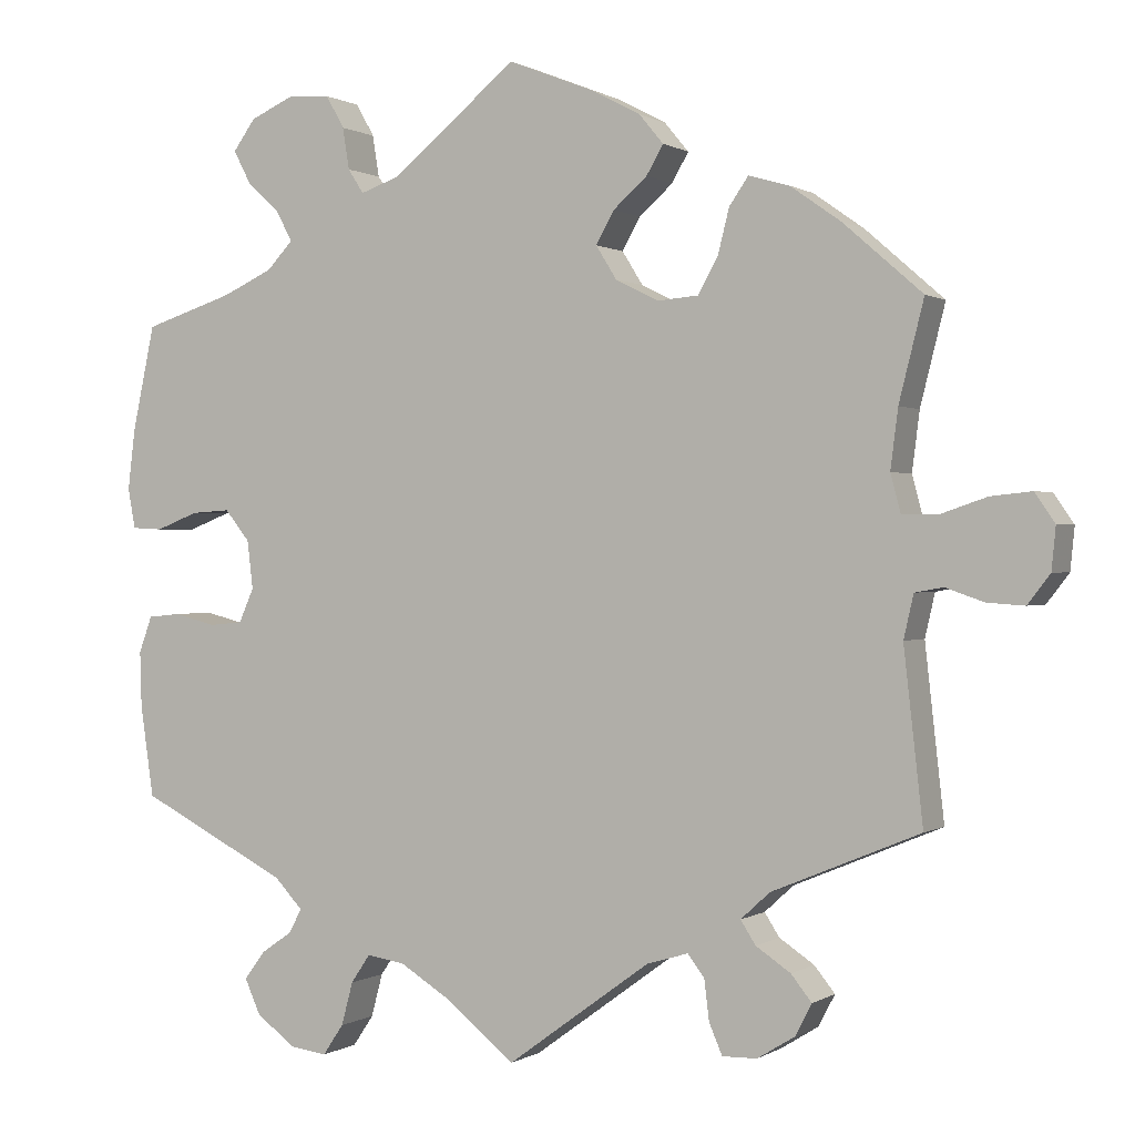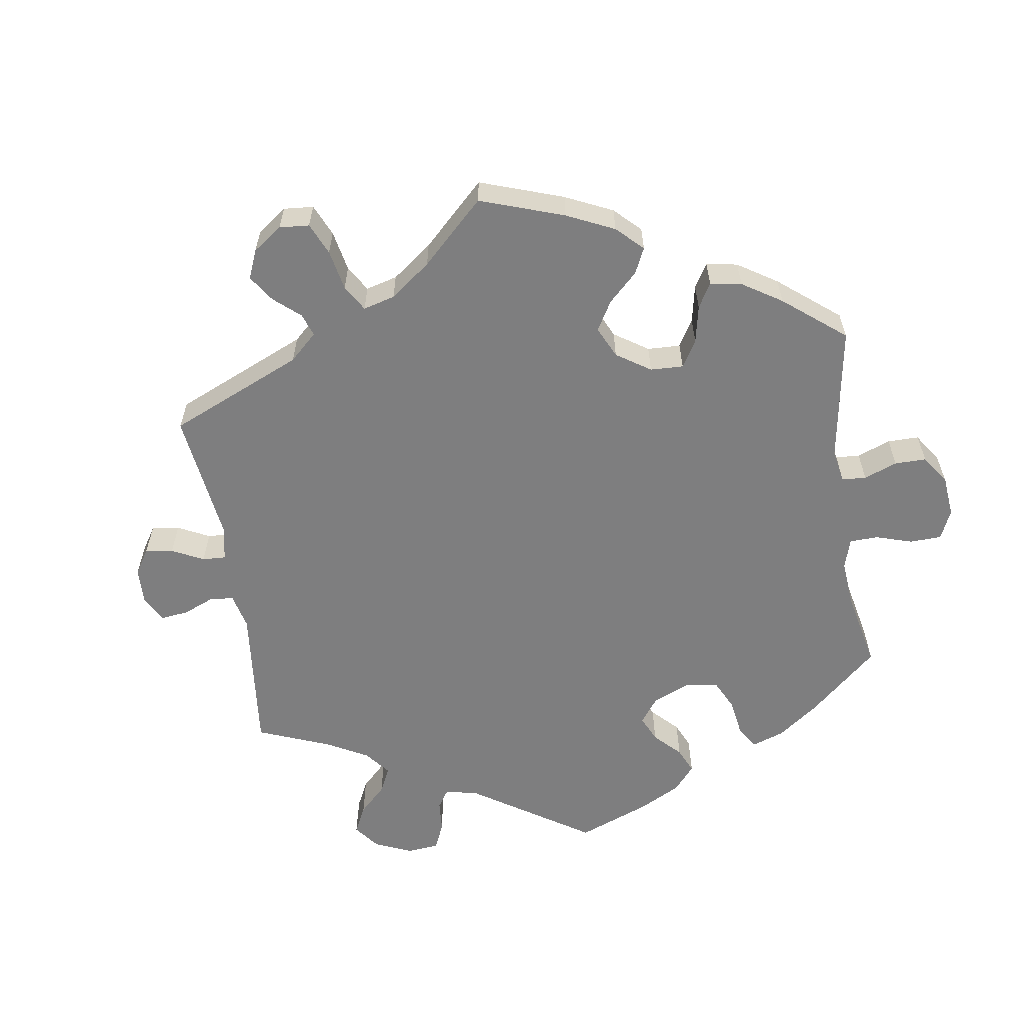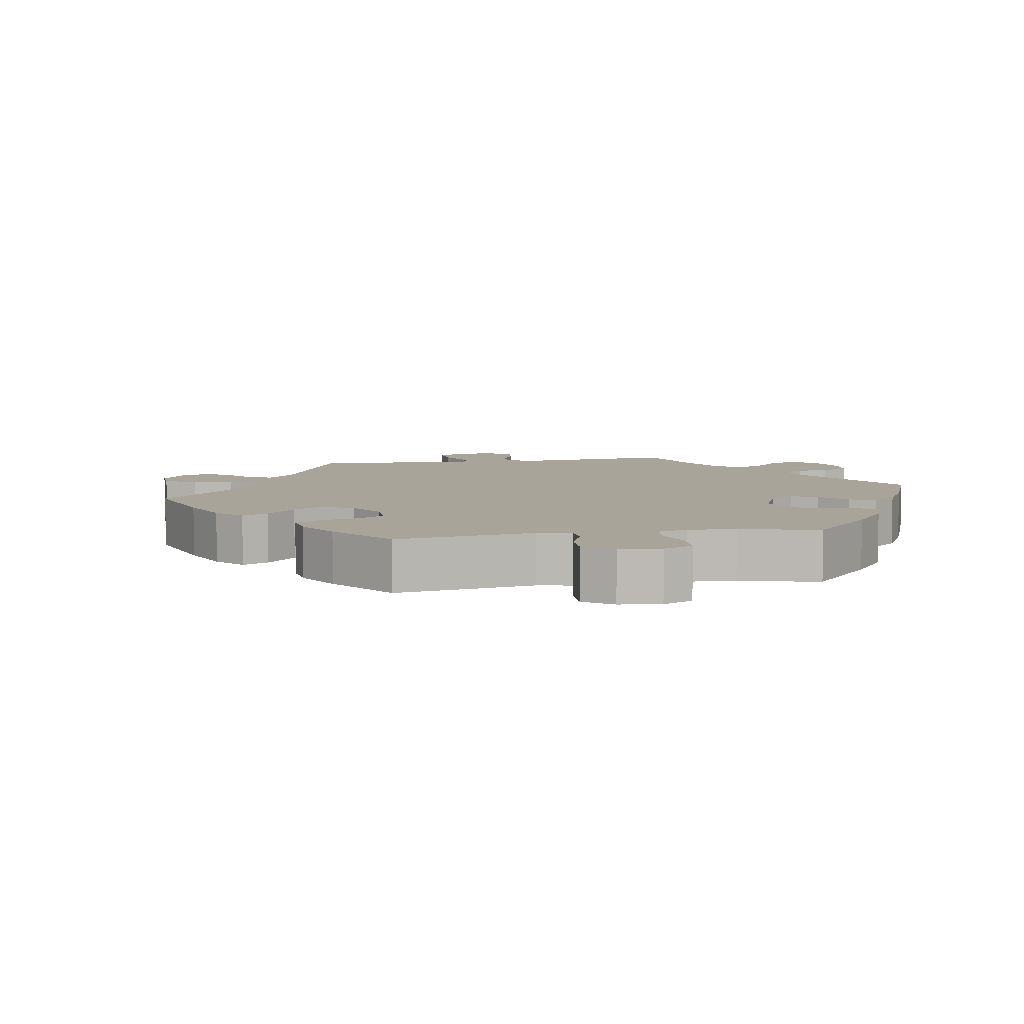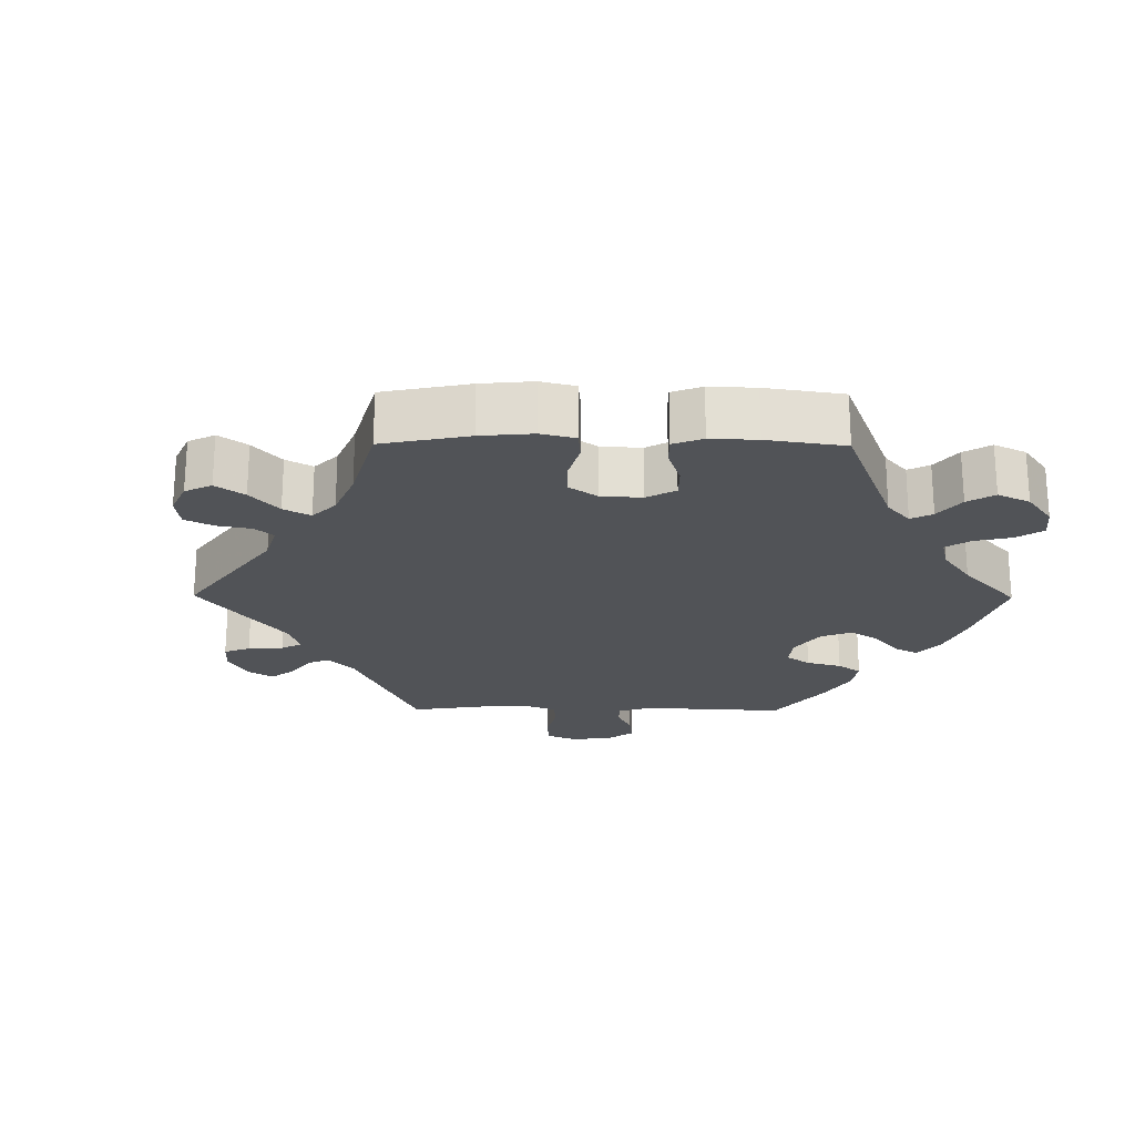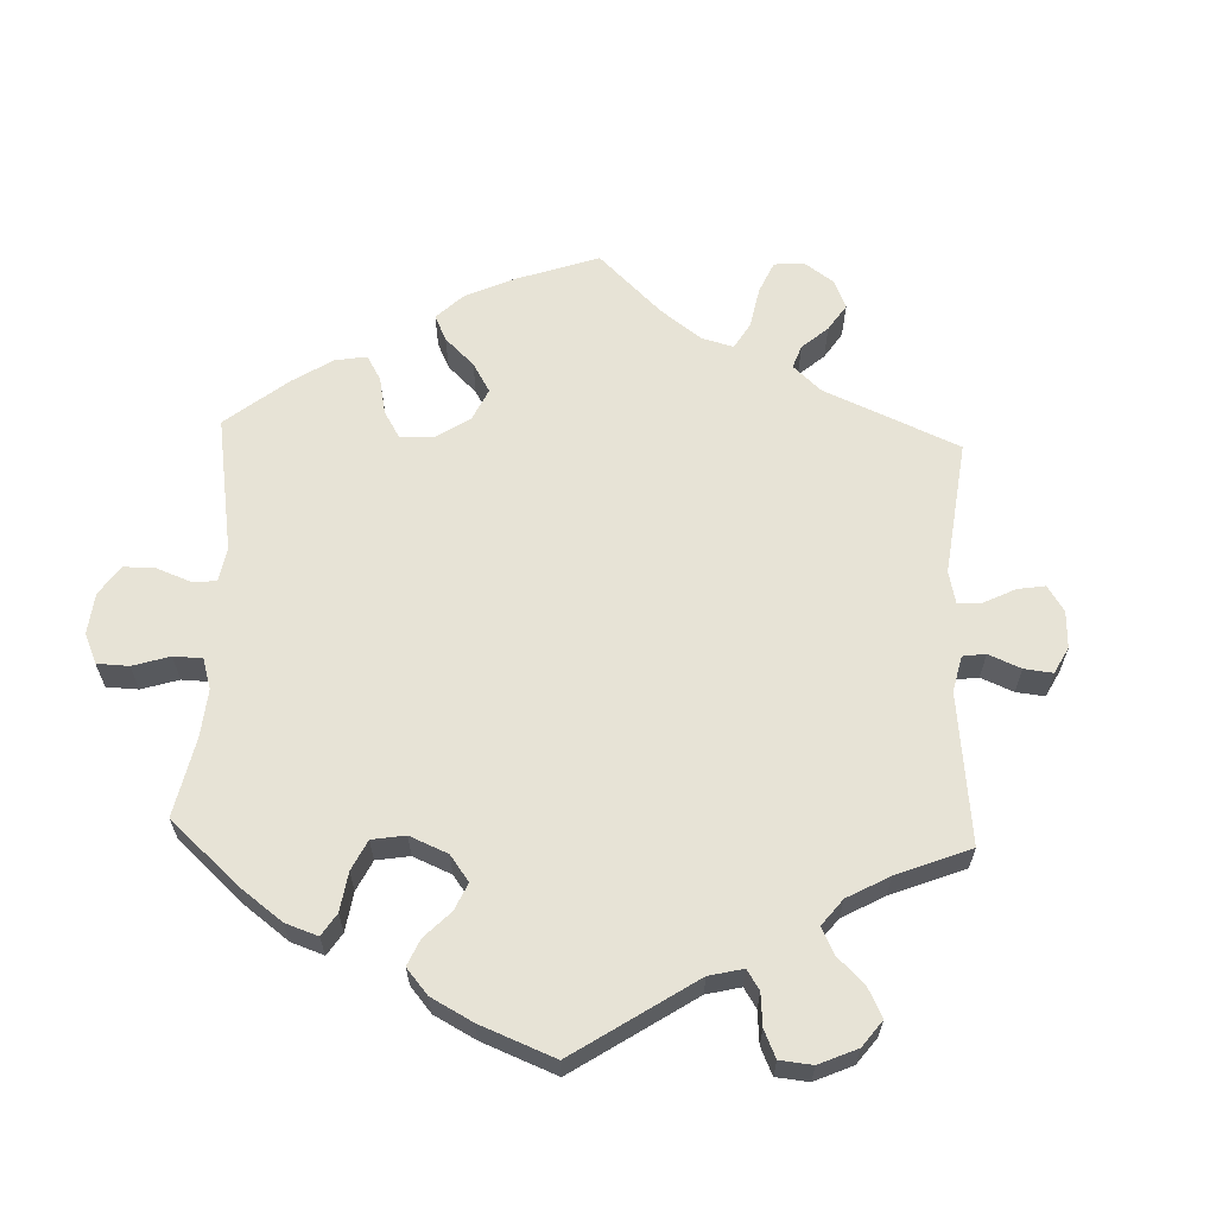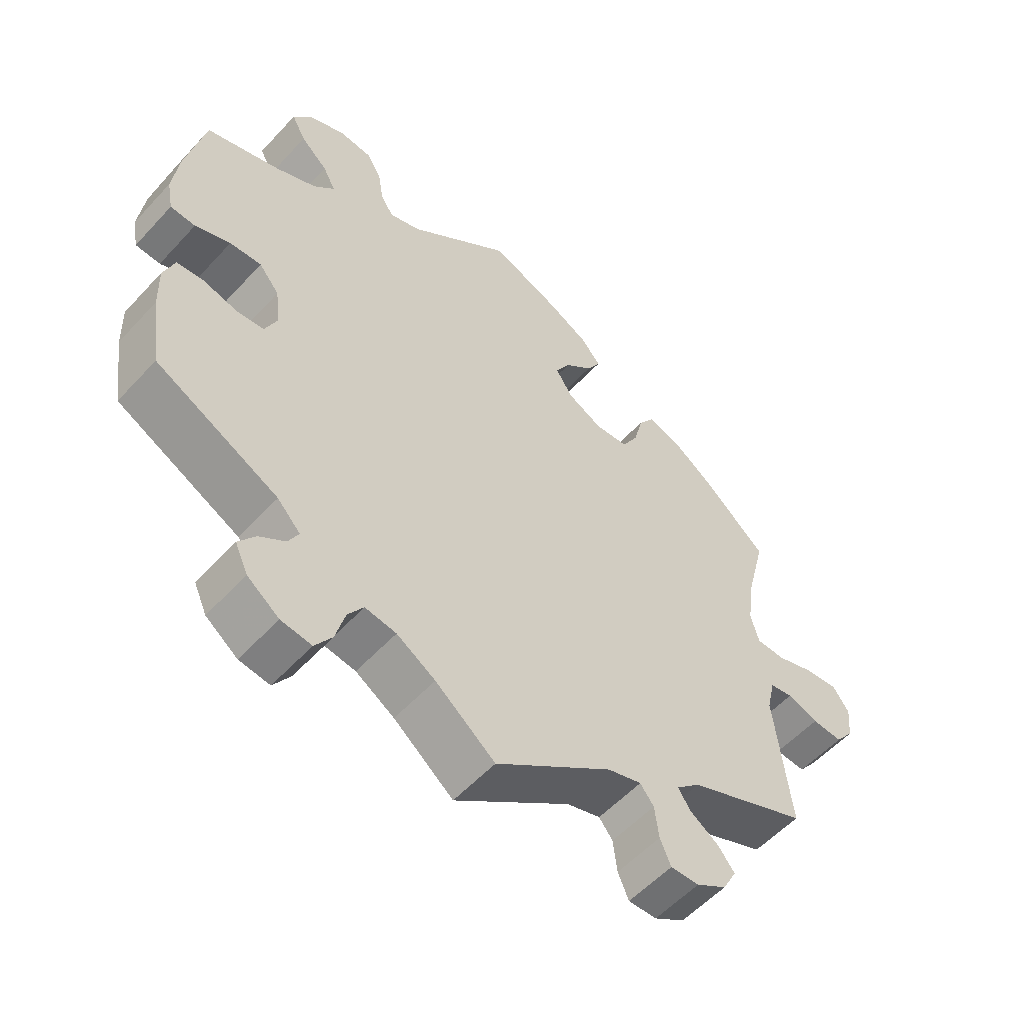
<metadata>
{"format":"obj","ext":"obj","renderer":"f3d","projection":"perspective","resolution":1024,"background":"white","views":[{"elev":0.4,"azim":-153.5,"up":"+Z"},{"elev":-59.5,"azim":-51.4,"up":"+Y"},{"elev":7.1,"azim":20.7,"up":"+Y"},{"elev":-22.2,"azim":-30.5,"up":"+Y"},{"elev":62.7,"azim":122.2,"up":"+Y"},{"elev":-55.6,"azim":138.3,"up":"+Z"}]}
</metadata>
<code>
v -0.173 0.07 -0.452
v -0.223 0.07 -0.437
v -0.243 0.07 -0.463
v -0.249 0.07 -0.512
v -0.265 0.07 -0.549
v -0.307 0.07 -0.548
v -0.352 0.07 -0.52
v -0.372 0.07 -0.482
v -0.347 0.07 -0.451
v -0.305 0.07 -0.423
v -0.287 0.07 -0.395
v -0.322 0.07 -0.363
v -0.5 0.07 -0.289
v -0.477 0.07 -0.083
v -0.489 0.07 -0.031
v -0.523 0.07 -0.025
v -0.569 0.07 -0.041
v -0.614 0.07 -0.044
v -0.641 0.07 -0.009
v -0.646 0.07 0.042
v -0.622 0.07 0.077
v -0.573 0.07 0.072
v -0.517 0.07 0.053
v -0.474 0.07 0.054
v -0.462 0.07 0.099
v -0.471 0.07 0.17
v -0.501 0.07 0.289
v -0.406 0.07 0.372
v -0.345 0.07 0.415
v -0.296 0.07 0.429
v -0.273 0.07 0.396
v -0.259 0.07 0.341
v -0.235 0.07 0.299
v -0.186 0.07 0.295
v -0.134 0.07 0.321
v -0.109 0.07 0.361
v -0.131 0.07 0.4
v -0.172 0.07 0.436
v -0.192 0.07 0.471
v -0.163 0.07 0.506
v -0.104 0.07 0.537
v 0 0.07 0.578
v 0.153 0.07 0.454
v 0.199 0.07 0.438
v 0.218 0.07 0.467
v 0.226 0.07 0.517
v 0.248 0.07 0.556
v 0.298 0.07 0.56
v 0.352 0.07 0.536
v 0.379 0.07 0.499
v 0.358 0.07 0.459
v 0.318 0.07 0.422
v 0.299 0.07 0.386
v 0.33 0.07 0.353
v 0.391 0.07 0.325
v 0.5 0.07 0.29
v 0.527 0.07 0.164
v 0.536 0.07 0.09
v 0.527 0.07 0.042
v 0.49 0.07 0.04
v 0.438 0.07 0.06
v 0.391 0.07 0.063
v 0.361 0.07 0.026
v 0.354 0.07 -0.032
v 0.372 0.07 -0.073
v 0.413 0.07 -0.077
v 0.463 0.07 -0.064
v 0.503 0.07 -0.068
v 0.519 0.07 -0.112
v 0.517 0.07 -0.178
v 0.501 0.07 -0.289
v 0.32 0.07 -0.381
v 0.286 0.07 -0.417
v 0.301 0.07 -0.446
v 0.339 0.07 -0.472
v 0.364 0.07 -0.506
v 0.345 0.07 -0.548
v 0.298 0.07 -0.583
v 0.253 0.07 -0.589
v 0.228 0.07 -0.552
v 0.214 0.07 -0.5
v 0.191 0.07 -0.466
v 0.145 0.07 -0.473
v 0.088 0.07 -0.508
v 0 0.07 -0.578
v -0.173 0 -0.452
v -0.223 0 -0.437
v -0.243 0 -0.463
v -0.249 0 -0.512
v -0.265 0 -0.549
v -0.307 0 -0.548
v -0.352 0 -0.52
v -0.372 0 -0.482
v -0.347 0 -0.451
v -0.305 0 -0.423
v -0.287 0 -0.395
v -0.322 0 -0.363
v -0.5 0 -0.289
v -0.477 0 -0.083
v -0.489 0 -0.031
v -0.523 0 -0.025
v -0.569 0 -0.041
v -0.614 0 -0.044
v -0.641 0 -0.009
v -0.646 0 0.042
v -0.622 0 0.077
v -0.573 0 0.072
v -0.517 0 0.053
v -0.474 0 0.054
v -0.462 0 0.099
v -0.471 0 0.17
v -0.501 0 0.289
v -0.406 0 0.372
v -0.345 0 0.415
v -0.296 0 0.429
v -0.273 0 0.396
v -0.259 0 0.341
v -0.235 0 0.299
v -0.186 0 0.295
v -0.134 0 0.321
v -0.109 0 0.361
v -0.131 0 0.4
v -0.172 0 0.436
v -0.192 0 0.471
v -0.163 0 0.506
v -0.104 0 0.537
v 0 0 0.578
v 0.153 0 0.454
v 0.199 0 0.438
v 0.218 0 0.467
v 0.226 0 0.517
v 0.248 0 0.556
v 0.298 0 0.56
v 0.352 0 0.536
v 0.379 0 0.499
v 0.358 0 0.459
v 0.318 0 0.422
v 0.299 0 0.386
v 0.33 0 0.353
v 0.391 0 0.325
v 0.5 0 0.29
v 0.527 0 0.164
v 0.536 0 0.09
v 0.527 0 0.042
v 0.49 0 0.04
v 0.438 0 0.06
v 0.391 0 0.063
v 0.361 0 0.026
v 0.354 0 -0.032
v 0.372 0 -0.073
v 0.413 0 -0.077
v 0.463 0 -0.064
v 0.503 0 -0.068
v 0.519 0 -0.112
v 0.517 0 -0.178
v 0.501 0 -0.289
v 0.32 0 -0.381
v 0.286 0 -0.417
v 0.301 0 -0.446
v 0.339 0 -0.472
v 0.364 0 -0.506
v 0.345 0 -0.548
v 0.298 0 -0.583
v 0.253 0 -0.589
v 0.228 0 -0.552
v 0.214 0 -0.5
v 0.191 0 -0.466
v 0.145 0 -0.473
v 0.088 0 -0.508
v 0 0 -0.578
f 84 85 1
f 83 84 1 2
f 82 83 2
f 78 79 80 81
f 78 81 82
f 77 78 82
f 74 75 76 77
f 73 74 77 82
f 72 73 82 2
f 70 71 72 2
f 66 67 68 69
f 65 66 69 70
f 58 59 60 61
f 58 61 62
f 55 56 57 58
f 54 55 58 62
f 53 54 62 63
f 49 50 51 52
f 49 52 53
f 48 49 53
f 45 46 47 48
f 44 45 48 53
f 43 44 53 63
f 37 38 39 40
f 36 37 40 41
f 29 30 31 32
f 29 32 33
f 26 27 28 29
f 25 26 29 33
f 24 25 33 34
f 20 21 22 23
f 20 23 24
f 19 20 24
f 16 17 18 19
f 16 19 24
f 15 16 24 34
f 12 13 14
f 11 12 14 15
f 7 8 9 10
f 7 10 11
f 6 7 11
f 3 4 5 6
f 3 6 11
f 2 3 11 15
f 65 70 2 15
f 64 65 15 34
f 63 64 34 35
f 43 63 35 36
f 36 41 42 43
f 86 170 169
f 87 86 169 168
f 87 168 167
f 166 165 164 163
f 167 166 163
f 167 163 162
f 162 161 160 159
f 167 162 159 158
f 87 167 158 157
f 87 157 156 155
f 154 153 152 151
f 155 154 151 150
f 146 145 144 143
f 147 146 143
f 143 142 141 140
f 147 143 140 139
f 148 147 139 138
f 137 136 135 134
f 138 137 134
f 138 134 133
f 133 132 131 130
f 138 133 130 129
f 148 138 129 128
f 125 124 123 122
f 126 125 122 121
f 117 116 115 114
f 118 117 114
f 114 113 112 111
f 118 114 111 110
f 119 118 110 109
f 108 107 106 105
f 109 108 105
f 109 105 104
f 104 103 102 101
f 109 104 101
f 119 109 101 100
f 99 98 97
f 100 99 97 96
f 95 94 93 92
f 96 95 92
f 96 92 91
f 91 90 89 88
f 96 91 88
f 100 96 88 87
f 100 87 155 150
f 119 100 150 149
f 120 119 149 148
f 121 120 148 128
f 128 127 126 121
f 1 86 87 2
f 2 87 88 3
f 3 88 89 4
f 4 89 90 5
f 5 90 91 6
f 6 91 92 7
f 7 92 93 8
f 8 93 94 9
f 9 94 95 10
f 10 95 96 11
f 11 96 97 12
f 12 97 98 13
f 13 98 99 14
f 14 99 100 15
f 15 100 101 16
f 16 101 102 17
f 17 102 103 18
f 18 103 104 19
f 19 104 105 20
f 20 105 106 21
f 21 106 107 22
f 22 107 108 23
f 23 108 109 24
f 24 109 110 25
f 25 110 111 26
f 26 111 112 27
f 27 112 113 28
f 28 113 114 29
f 29 114 115 30
f 30 115 116 31
f 31 116 117 32
f 32 117 118 33
f 33 118 119 34
f 34 119 120 35
f 35 120 121 36
f 36 121 122 37
f 37 122 123 38
f 38 123 124 39
f 39 124 125 40
f 40 125 126 41
f 41 126 127 42
f 42 127 128 43
f 43 128 129 44
f 44 129 130 45
f 45 130 131 46
f 46 131 132 47
f 47 132 133 48
f 48 133 134 49
f 49 134 135 50
f 50 135 136 51
f 51 136 137 52
f 52 137 138 53
f 53 138 139 54
f 54 139 140 55
f 55 140 141 56
f 56 141 142 57
f 57 142 143 58
f 58 143 144 59
f 59 144 145 60
f 60 145 146 61
f 61 146 147 62
f 62 147 148 63
f 63 148 149 64
f 64 149 150 65
f 65 150 151 66
f 66 151 152 67
f 67 152 153 68
f 68 153 154 69
f 69 154 155 70
f 70 155 156 71
f 71 156 157 72
f 72 157 158 73
f 73 158 159 74
f 74 159 160 75
f 75 160 161 76
f 76 161 162 77
f 77 162 163 78
f 78 163 164 79
f 79 164 165 80
f 80 165 166 81
f 81 166 167 82
f 82 167 168 83
f 83 168 169 84
f 84 169 170 85
f 85 170 86 1

</code>
